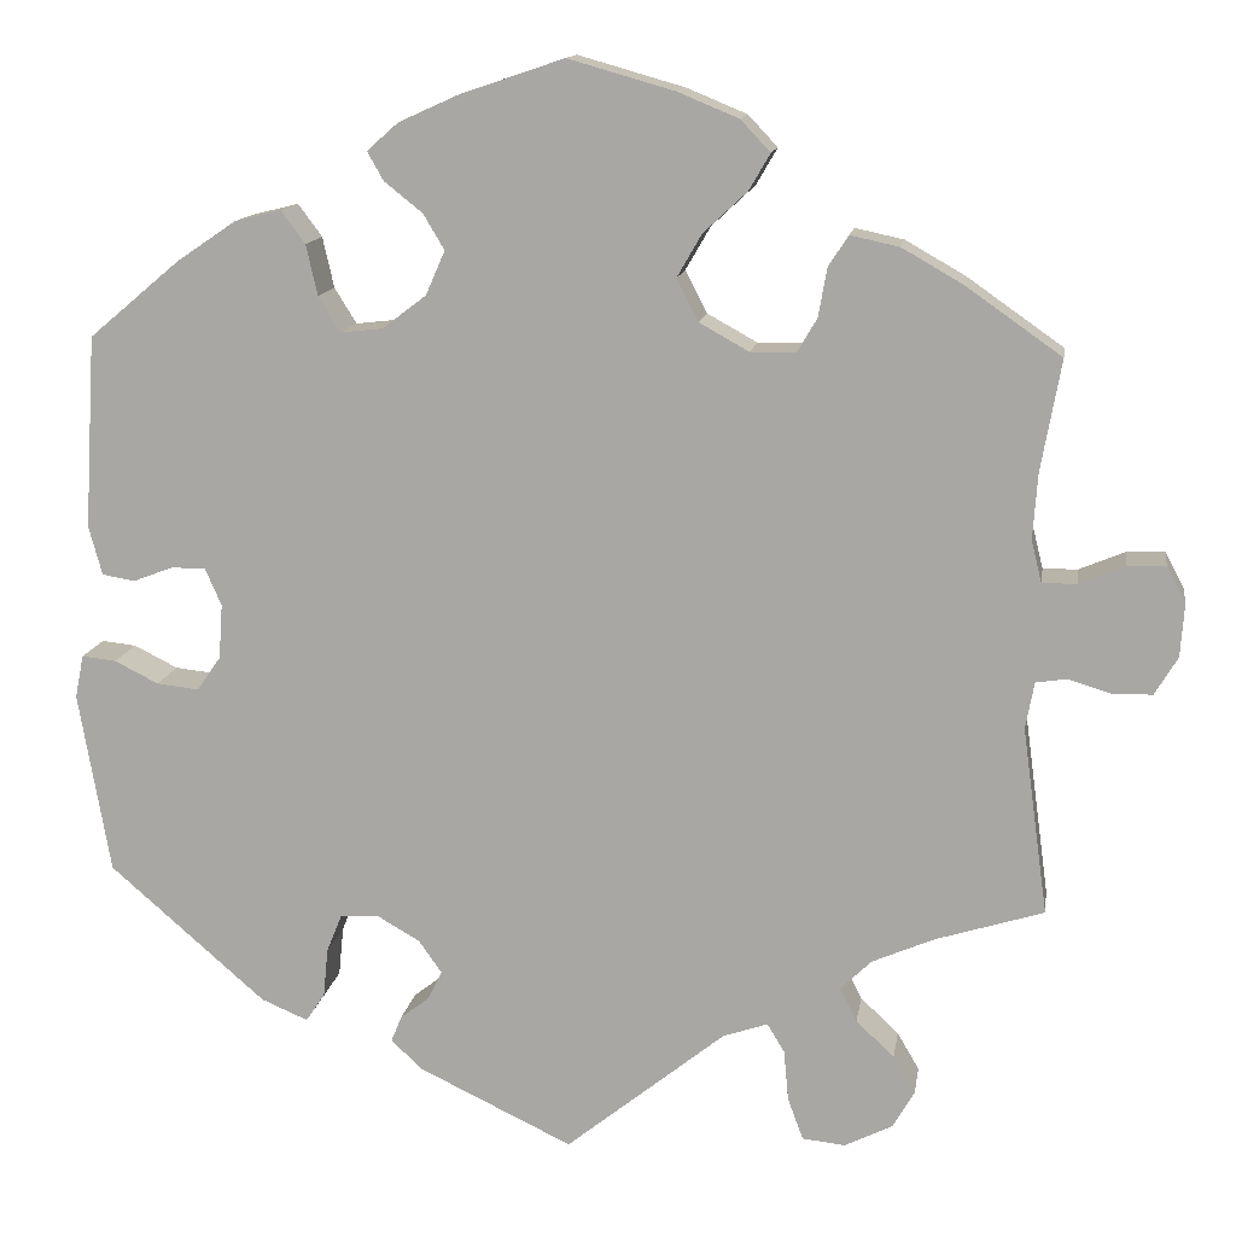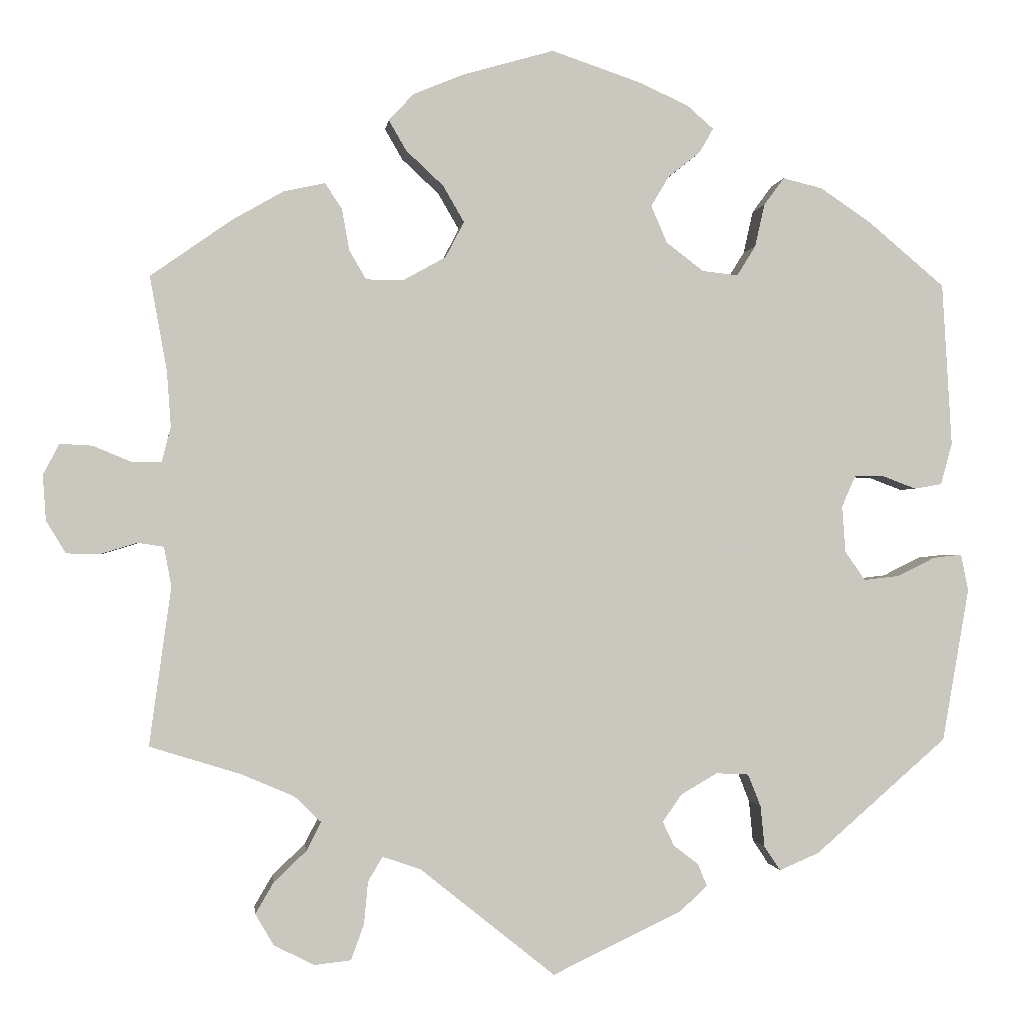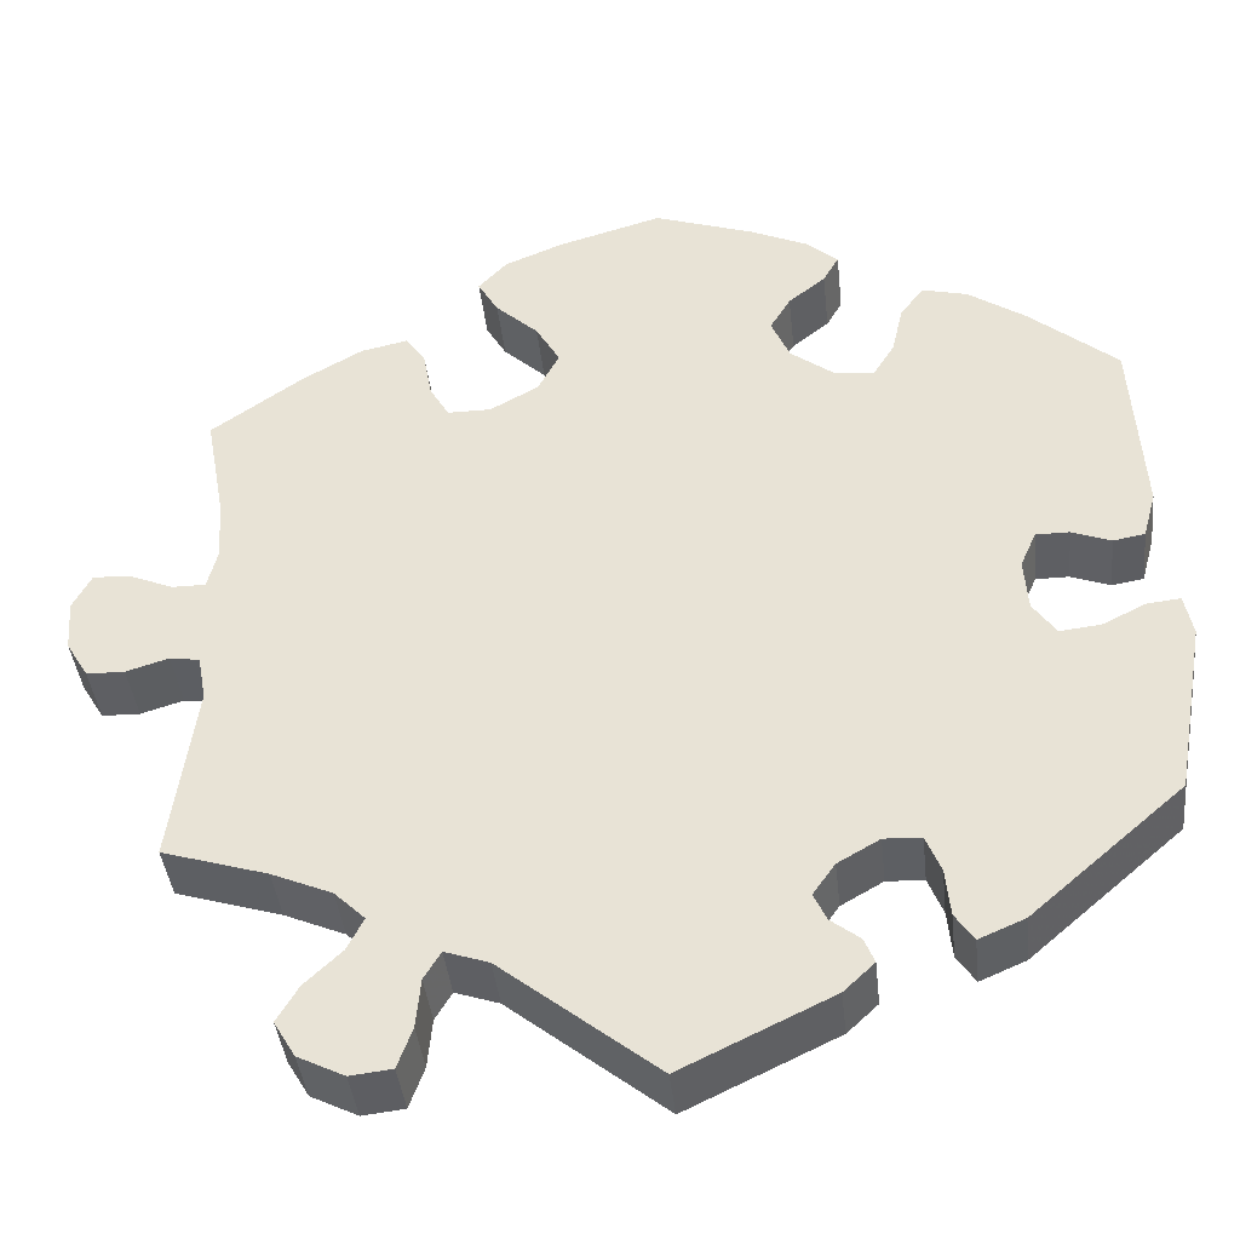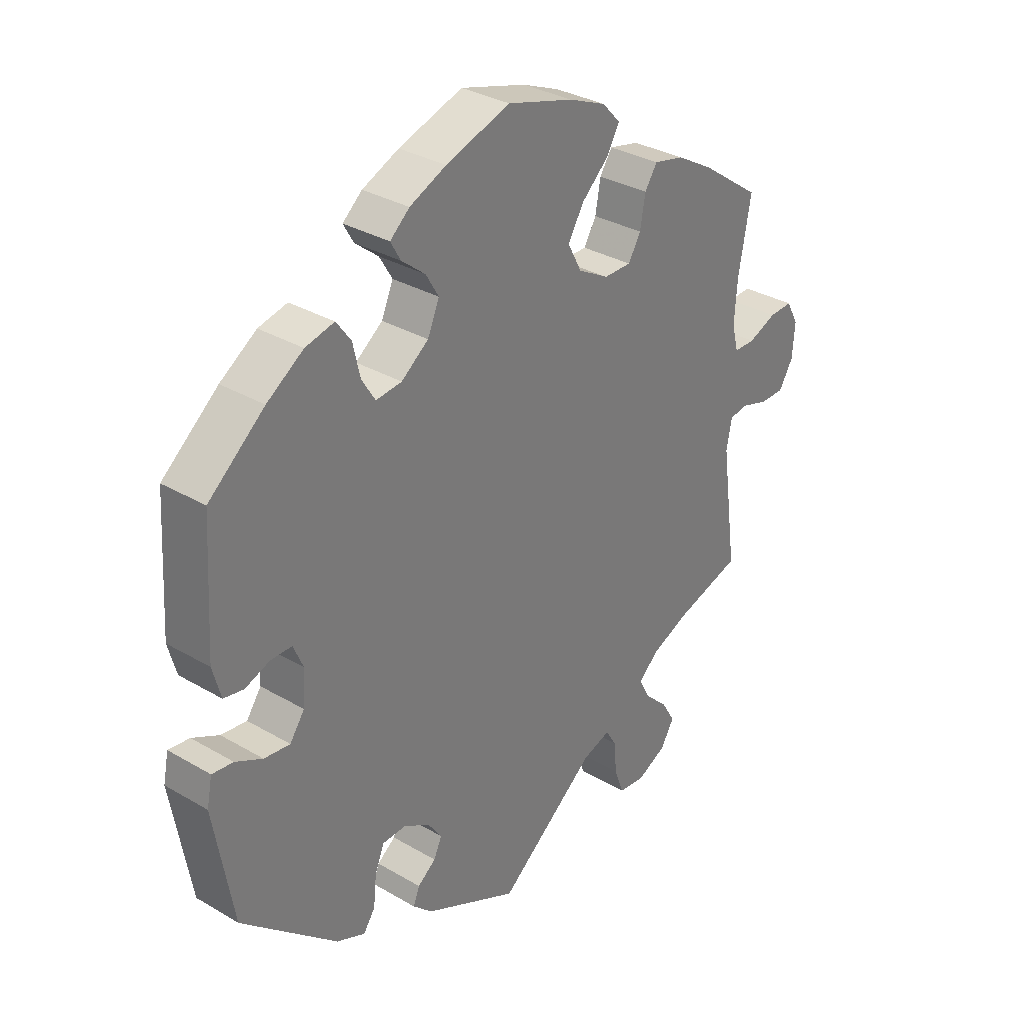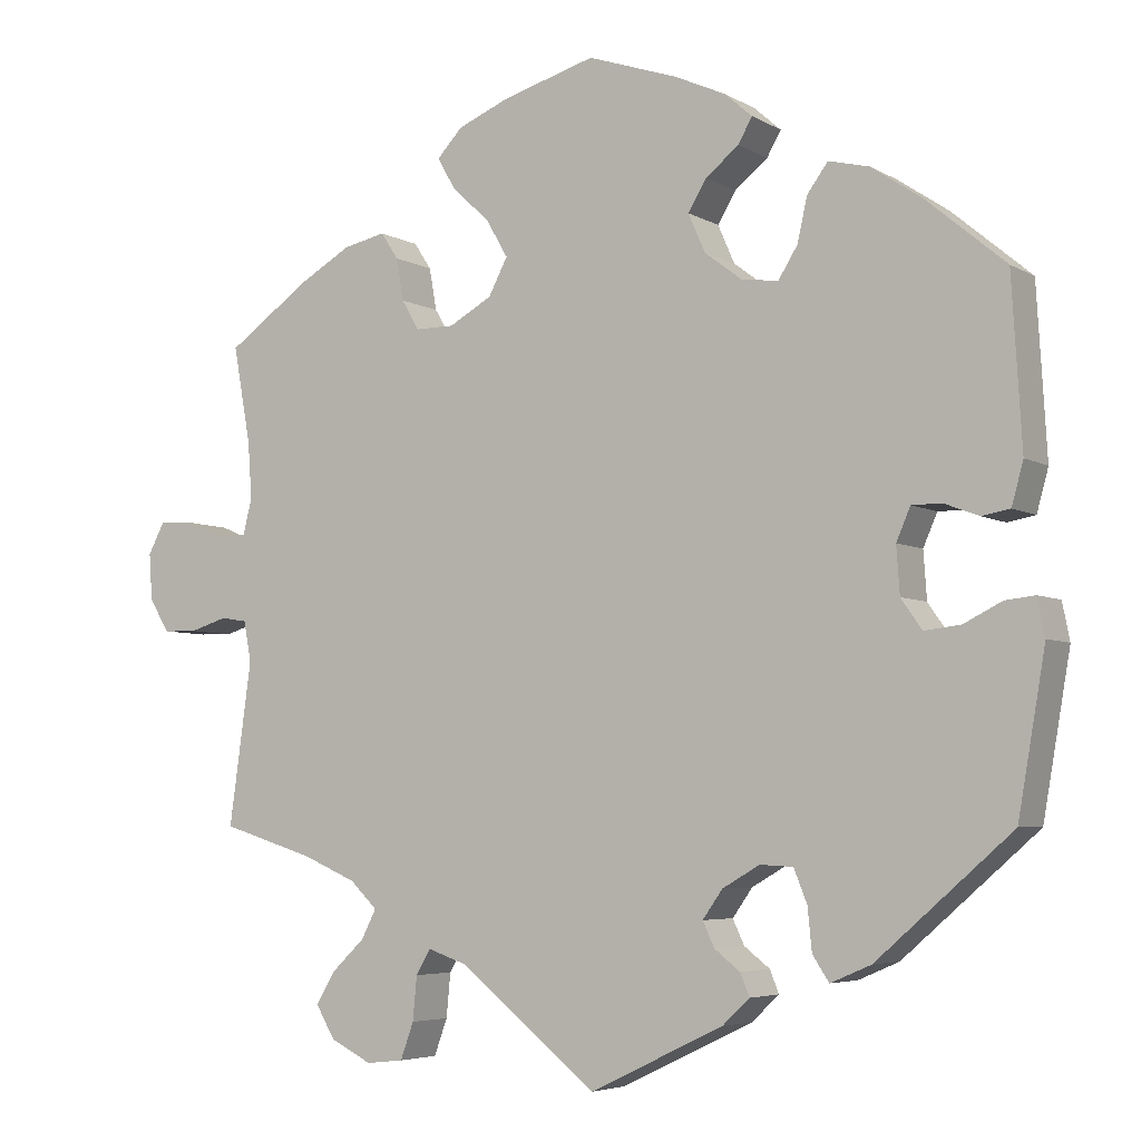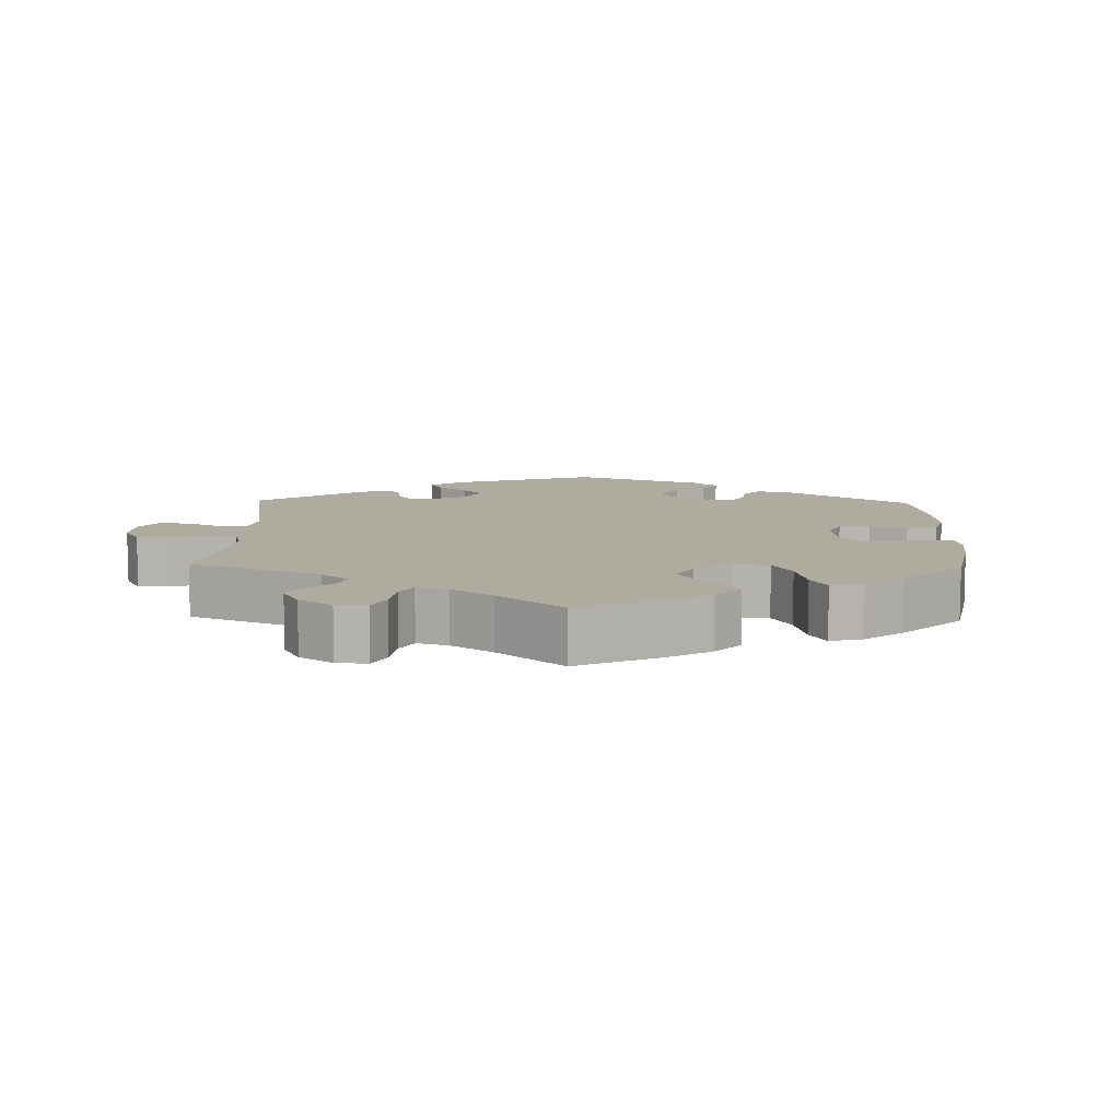
<metadata>
{"format":"obj","ext":"obj","renderer":"f3d","projection":"perspective","resolution":1024,"background":"white","views":[{"elev":13.2,"azim":-171.3,"up":"+Z"},{"elev":-0.8,"azim":-6.7,"up":"+Z"},{"elev":-40.6,"azim":6.2,"up":"+Z"},{"elev":32.2,"azim":129.4,"up":"+Z"},{"elev":-5.1,"azim":30.8,"up":"+Z"},{"elev":9.7,"azim":-58.4,"up":"+Y"}]}
</metadata>
<code>
v 0.512 0.07 0.087
v 0.498 0.07 0.036
v 0.464 0.07 0.03
v 0.422 0.07 0.046
v 0.386 0.07 0.046
v 0.369 0.07 0.007
v 0.373 0.07 -0.05
v 0.398 0.07 -0.086
v 0.442 0.07 -0.081
v 0.488 0.07 -0.058
v 0.524 0.07 -0.054
v 0.533 0.07 -0.099
v 0.5 0.07 -0.289
v 0.337 0.07 -0.431
v 0.288 0.07 -0.452
v 0.268 0.07 -0.422
v 0.263 0.07 -0.371
v 0.247 0.07 -0.331
v 0.207 0.07 -0.329
v 0.162 0.07 -0.355
v 0.138 0.07 -0.389
v 0.152 0.07 -0.419
v 0.183 0.07 -0.443
v 0.194 0.07 -0.47
v 0.161 0.07 -0.501
v 0 0.07 -0.578
v -0.167 0.07 -0.444
v -0.214 0.07 -0.428
v -0.232 0.07 -0.458
v -0.237 0.07 -0.511
v -0.253 0.07 -0.555
v -0.298 0.07 -0.56
v -0.348 0.07 -0.535
v -0.371 0.07 -0.496
v -0.348 0.07 -0.457
v -0.308 0.07 -0.419
v -0.29 0.07 -0.384
v -0.323 0.07 -0.352
v -0.388 0.07 -0.324
v -0.501 0.07 -0.289
v -0.474 0.07 -0.093
v -0.483 0.07 -0.044
v -0.515 0.07 -0.039
v -0.561 0.07 -0.053
v -0.602 0.07 -0.052
v -0.626 0.07 -0.012
v -0.63 0.07 0.044
v -0.61 0.07 0.082
v -0.57 0.07 0.08
v -0.522 0.07 0.06
v -0.486 0.07 0.06
v -0.475 0.07 0.104
v -0.48 0.07 0.173
v -0.501 0.07 0.289
v -0.4 0.07 0.36
v -0.337 0.07 0.396
v -0.286 0.07 0.407
v -0.265 0.07 0.375
v -0.256 0.07 0.324
v -0.235 0.07 0.288
v -0.188 0.07 0.288
v -0.136 0.07 0.317
v -0.113 0.07 0.361
v -0.139 0.07 0.406
v -0.185 0.07 0.449
v -0.207 0.07 0.487
v -0.176 0.07 0.52
v -0.113 0.07 0.546
v -0.001 0.07 0.578
v 0.108 0.07 0.541
v 0.17 0.07 0.513
v 0.203 0.07 0.484
v 0.186 0.07 0.454
v 0.146 0.07 0.422
v 0.124 0.07 0.385
v 0.144 0.07 0.339
v 0.19 0.07 0.304
v 0.234 0.07 0.299
v 0.257 0.07 0.336
v 0.269 0.07 0.389
v 0.294 0.07 0.423
v 0.343 0.07 0.411
v 0.405 0.07 0.369
v 0.5 0.07 0.289
v 0.512 0 0.087
v 0.498 0 0.036
v 0.464 0 0.03
v 0.422 0 0.046
v 0.386 0 0.046
v 0.369 0 0.007
v 0.373 0 -0.05
v 0.398 0 -0.086
v 0.442 0 -0.081
v 0.488 0 -0.058
v 0.524 0 -0.054
v 0.533 0 -0.099
v 0.5 0 -0.289
v 0.337 0 -0.431
v 0.288 0 -0.452
v 0.268 0 -0.422
v 0.263 0 -0.371
v 0.247 0 -0.331
v 0.207 0 -0.329
v 0.162 0 -0.355
v 0.138 0 -0.389
v 0.152 0 -0.419
v 0.183 0 -0.443
v 0.194 0 -0.47
v 0.161 0 -0.501
v 0 0 -0.578
v -0.167 0 -0.444
v -0.214 0 -0.428
v -0.232 0 -0.458
v -0.237 0 -0.511
v -0.253 0 -0.555
v -0.298 0 -0.56
v -0.348 0 -0.535
v -0.371 0 -0.496
v -0.348 0 -0.457
v -0.308 0 -0.419
v -0.29 0 -0.384
v -0.323 0 -0.352
v -0.388 0 -0.324
v -0.501 0 -0.289
v -0.474 0 -0.093
v -0.483 0 -0.044
v -0.515 0 -0.039
v -0.561 0 -0.053
v -0.602 0 -0.052
v -0.626 0 -0.012
v -0.63 0 0.044
v -0.61 0 0.082
v -0.57 0 0.08
v -0.522 0 0.06
v -0.486 0 0.06
v -0.475 0 0.104
v -0.48 0 0.173
v -0.501 0 0.289
v -0.4 0 0.36
v -0.337 0 0.396
v -0.286 0 0.407
v -0.265 0 0.375
v -0.256 0 0.324
v -0.235 0 0.288
v -0.188 0 0.288
v -0.136 0 0.317
v -0.113 0 0.361
v -0.139 0 0.406
v -0.185 0 0.449
v -0.207 0 0.487
v -0.176 0 0.52
v -0.113 0 0.546
v -0.001 0 0.578
v 0.108 0 0.541
v 0.17 0 0.513
v 0.203 0 0.484
v 0.186 0 0.454
v 0.146 0 0.422
v 0.124 0 0.385
v 0.144 0 0.339
v 0.19 0 0.304
v 0.234 0 0.299
v 0.257 0 0.336
v 0.269 0 0.389
v 0.294 0 0.423
v 0.343 0 0.411
v 0.405 0 0.369
v 0.5 0 0.289
f 79 80 81 82
f 78 79 82 83
f 71 72 73 74
f 71 74 75
f 70 71 75
f 69 70 75
f 68 69 75 76
f 64 65 66 67
f 63 64 67 68
f 56 57 58 59
f 56 59 60
f 53 54 55 56
f 52 53 56 60
f 51 52 60 61
f 47 48 49 50
f 47 50 51
f 46 47 51
f 43 44 45 46
f 42 43 46 51
f 41 42 51 61
f 39 40 41 61
f 33 34 35 36
f 33 36 37
f 32 33 37
f 29 30 31 32
f 28 29 32 37
f 27 28 37 38
f 25 26 27
f 22 23 24 25
f 21 22 25 27
f 20 21 27 38
f 14 15 16 17
f 14 17 18
f 13 14 18
f 12 13 18 19
f 9 10 11 12
f 8 9 12 19
f 1 2 3 4
f 1 4 5
f 78 83 84 1
f 63 68 76
f 62 63 76 77
f 7 8 19 20
f 6 7 20 38
f 5 6 38 39
f 78 1 5
f 61 62 77 78
f 5 39 61 78
f 166 165 164 163
f 167 166 163 162
f 158 157 156 155
f 159 158 155
f 159 155 154
f 159 154 153
f 160 159 153 152
f 151 150 149 148
f 152 151 148 147
f 143 142 141 140
f 144 143 140
f 140 139 138 137
f 144 140 137 136
f 145 144 136 135
f 134 133 132 131
f 135 134 131
f 135 131 130
f 130 129 128 127
f 135 130 127 126
f 145 135 126 125
f 145 125 124 123
f 120 119 118 117
f 121 120 117
f 121 117 116
f 116 115 114 113
f 121 116 113 112
f 122 121 112 111
f 111 110 109
f 109 108 107 106
f 111 109 106 105
f 122 111 105 104
f 101 100 99 98
f 102 101 98
f 102 98 97
f 103 102 97 96
f 96 95 94 93
f 103 96 93 92
f 88 87 86 85
f 89 88 85
f 85 168 167 162
f 160 152 147
f 161 160 147 146
f 104 103 92 91
f 122 104 91 90
f 123 122 90 89
f 89 85 162
f 162 161 146 145
f 162 145 123 89
f 1 85 86 2
f 2 86 87 3
f 3 87 88 4
f 4 88 89 5
f 5 89 90 6
f 6 90 91 7
f 7 91 92 8
f 8 92 93 9
f 9 93 94 10
f 10 94 95 11
f 11 95 96 12
f 12 96 97 13
f 13 97 98 14
f 14 98 99 15
f 15 99 100 16
f 16 100 101 17
f 17 101 102 18
f 18 102 103 19
f 19 103 104 20
f 20 104 105 21
f 21 105 106 22
f 22 106 107 23
f 23 107 108 24
f 24 108 109 25
f 25 109 110 26
f 26 110 111 27
f 27 111 112 28
f 28 112 113 29
f 29 113 114 30
f 30 114 115 31
f 31 115 116 32
f 32 116 117 33
f 33 117 118 34
f 34 118 119 35
f 35 119 120 36
f 36 120 121 37
f 37 121 122 38
f 38 122 123 39
f 39 123 124 40
f 40 124 125 41
f 41 125 126 42
f 42 126 127 43
f 43 127 128 44
f 44 128 129 45
f 45 129 130 46
f 46 130 131 47
f 47 131 132 48
f 48 132 133 49
f 49 133 134 50
f 50 134 135 51
f 51 135 136 52
f 52 136 137 53
f 53 137 138 54
f 54 138 139 55
f 55 139 140 56
f 56 140 141 57
f 57 141 142 58
f 58 142 143 59
f 59 143 144 60
f 60 144 145 61
f 61 145 146 62
f 62 146 147 63
f 63 147 148 64
f 64 148 149 65
f 65 149 150 66
f 66 150 151 67
f 67 151 152 68
f 68 152 153 69
f 69 153 154 70
f 70 154 155 71
f 71 155 156 72
f 72 156 157 73
f 73 157 158 74
f 74 158 159 75
f 75 159 160 76
f 76 160 161 77
f 77 161 162 78
f 78 162 163 79
f 79 163 164 80
f 80 164 165 81
f 81 165 166 82
f 82 166 167 83
f 83 167 168 84
f 84 168 85 1

</code>
